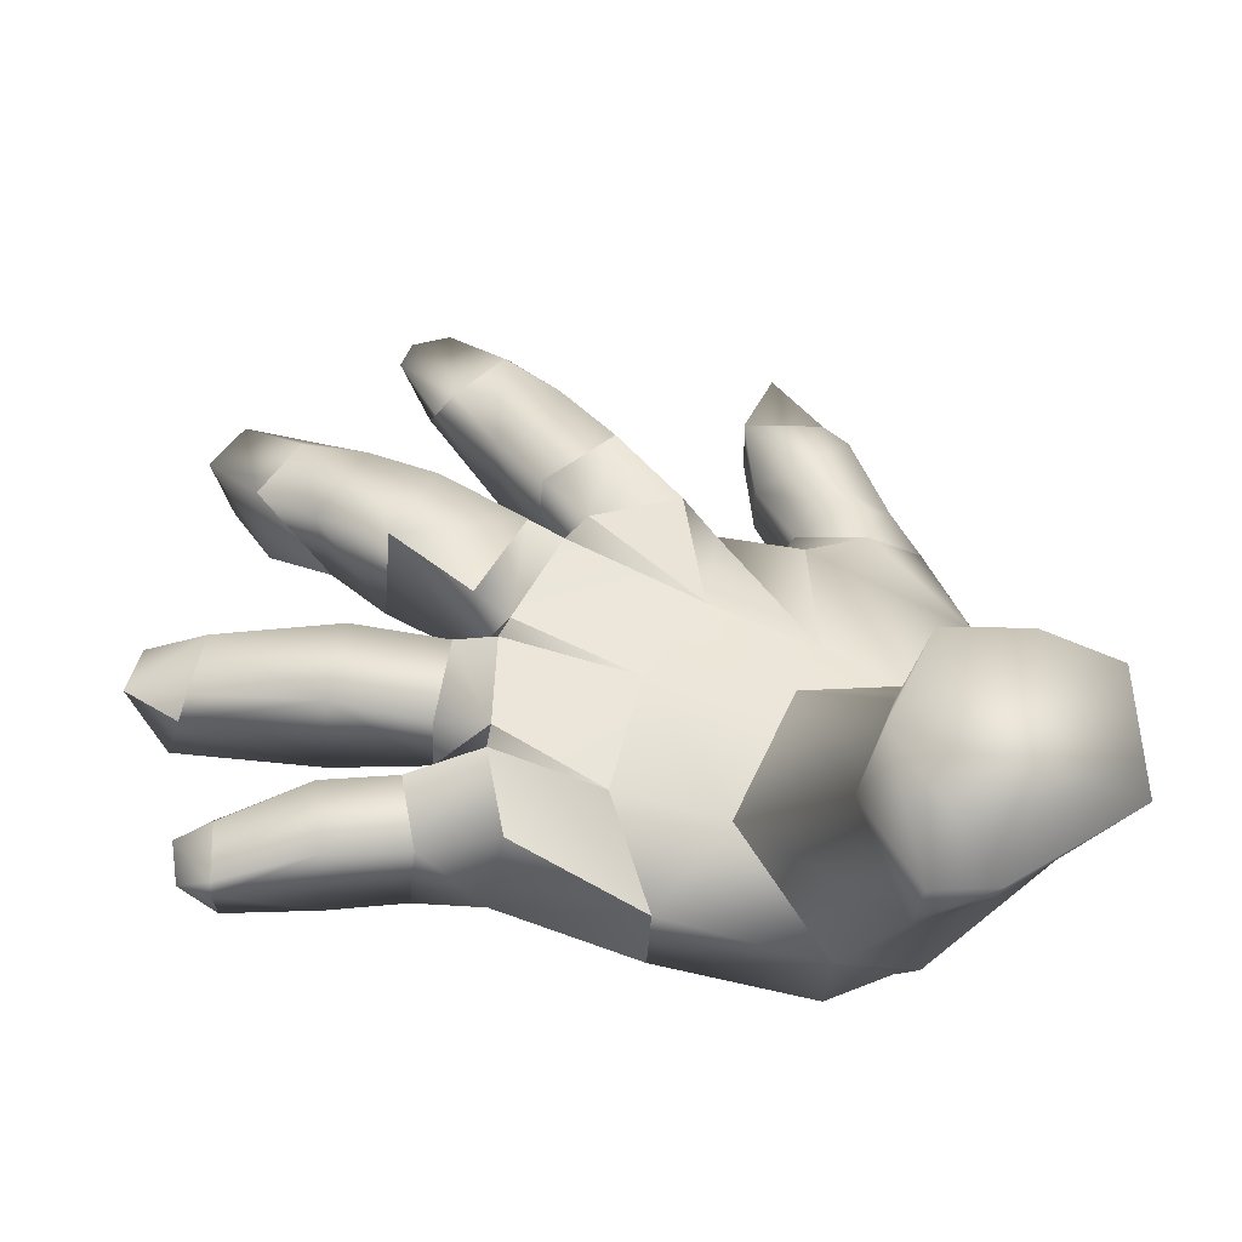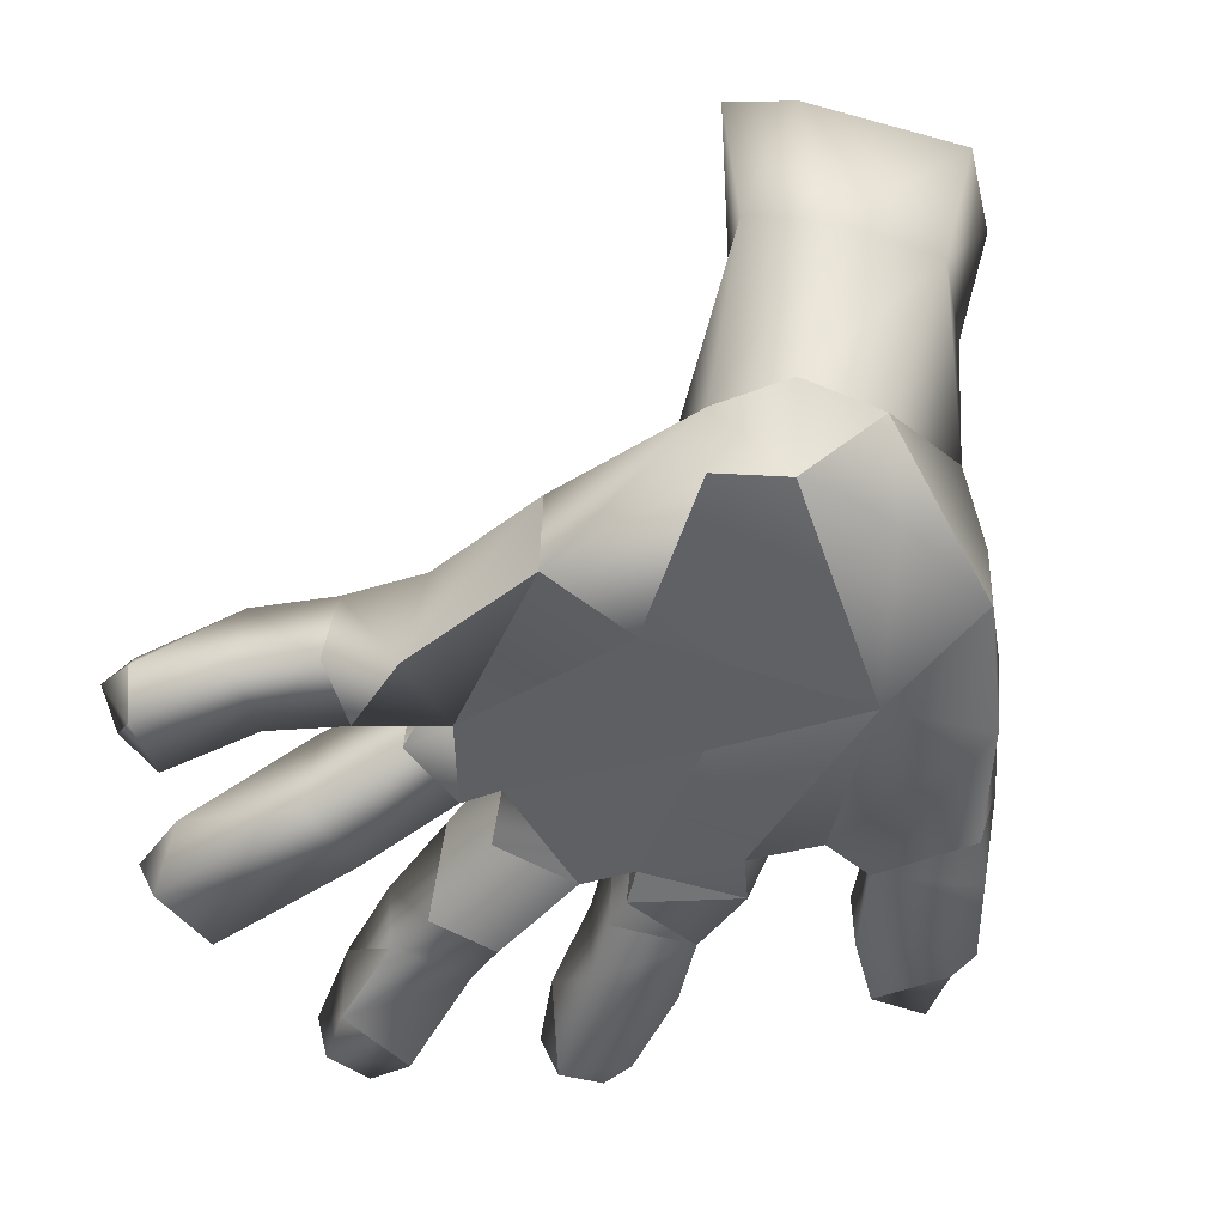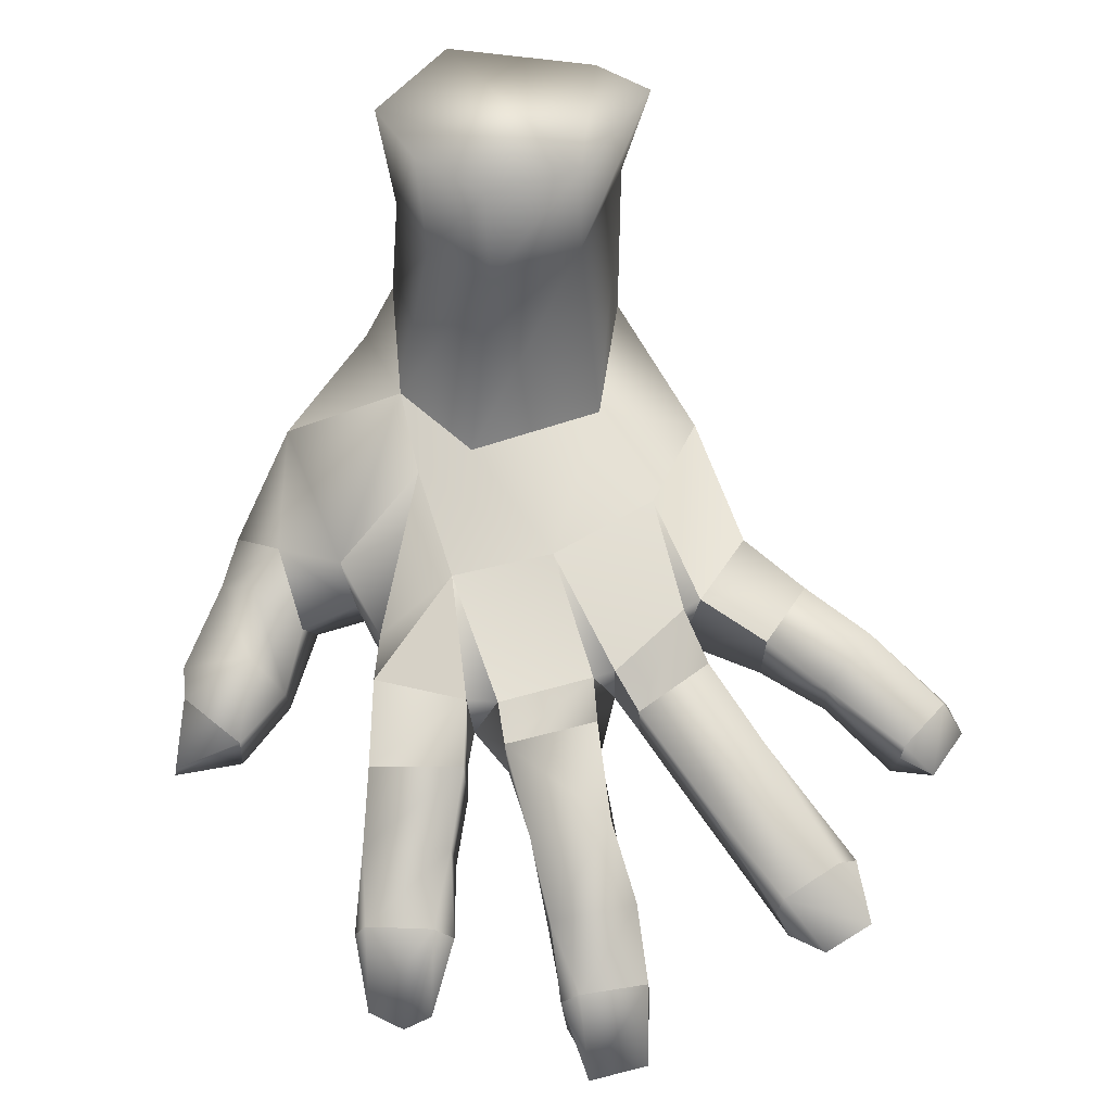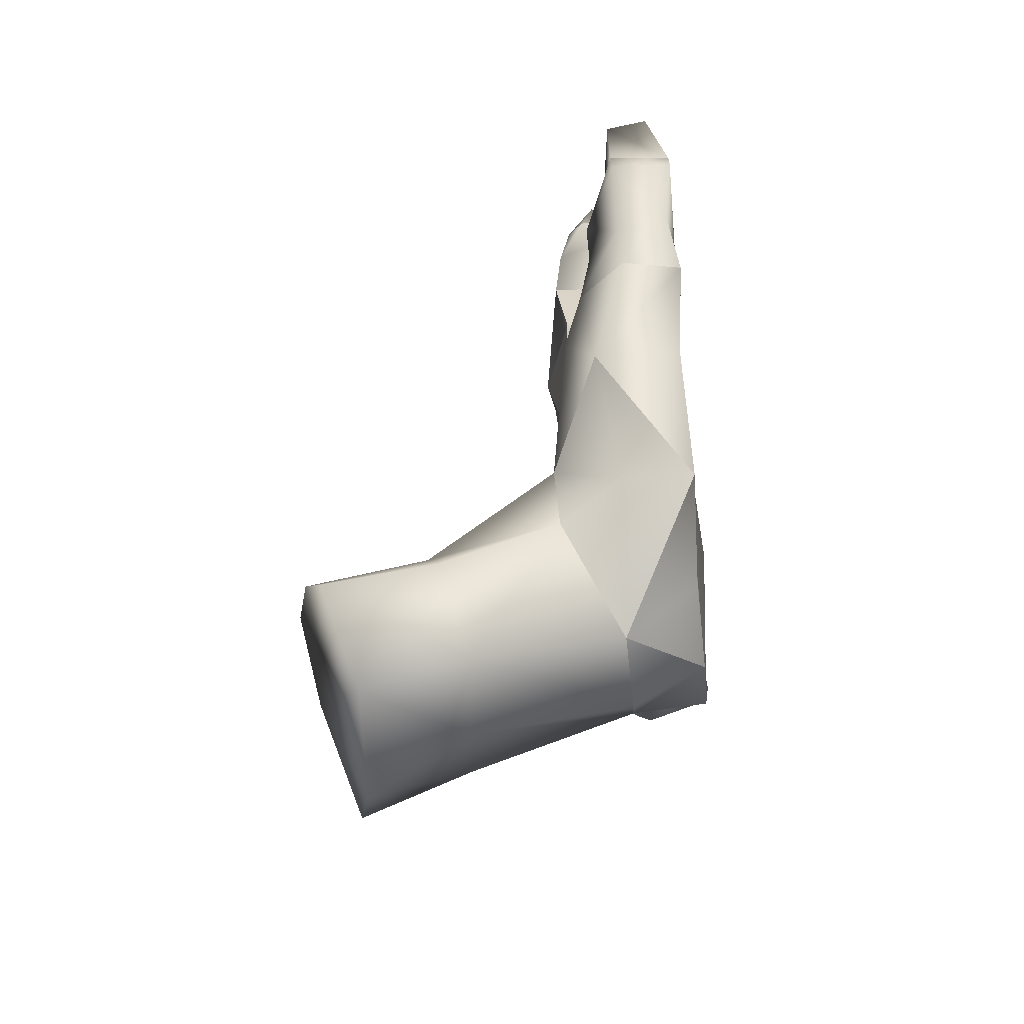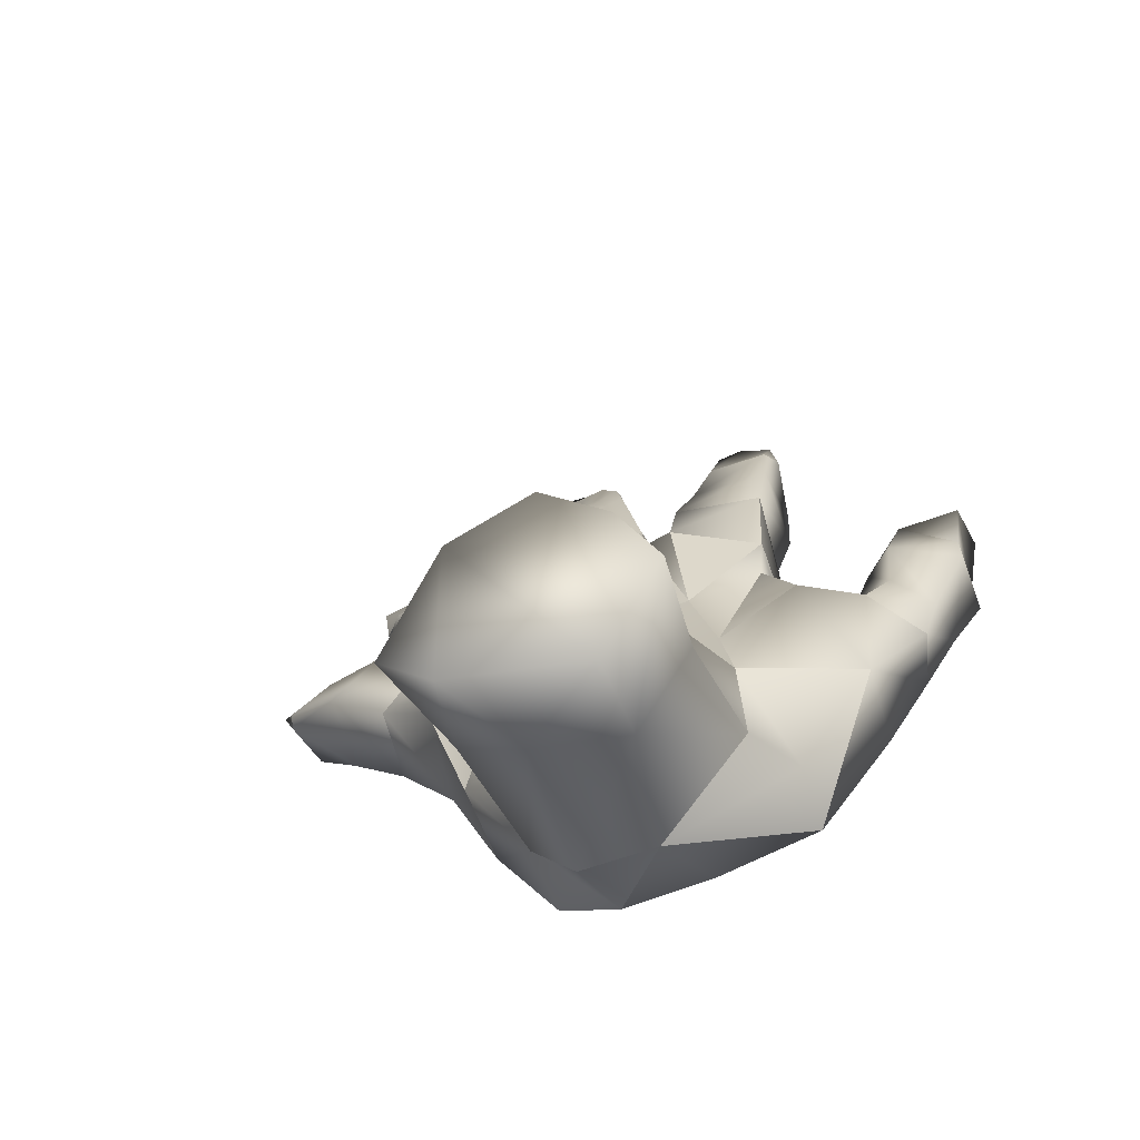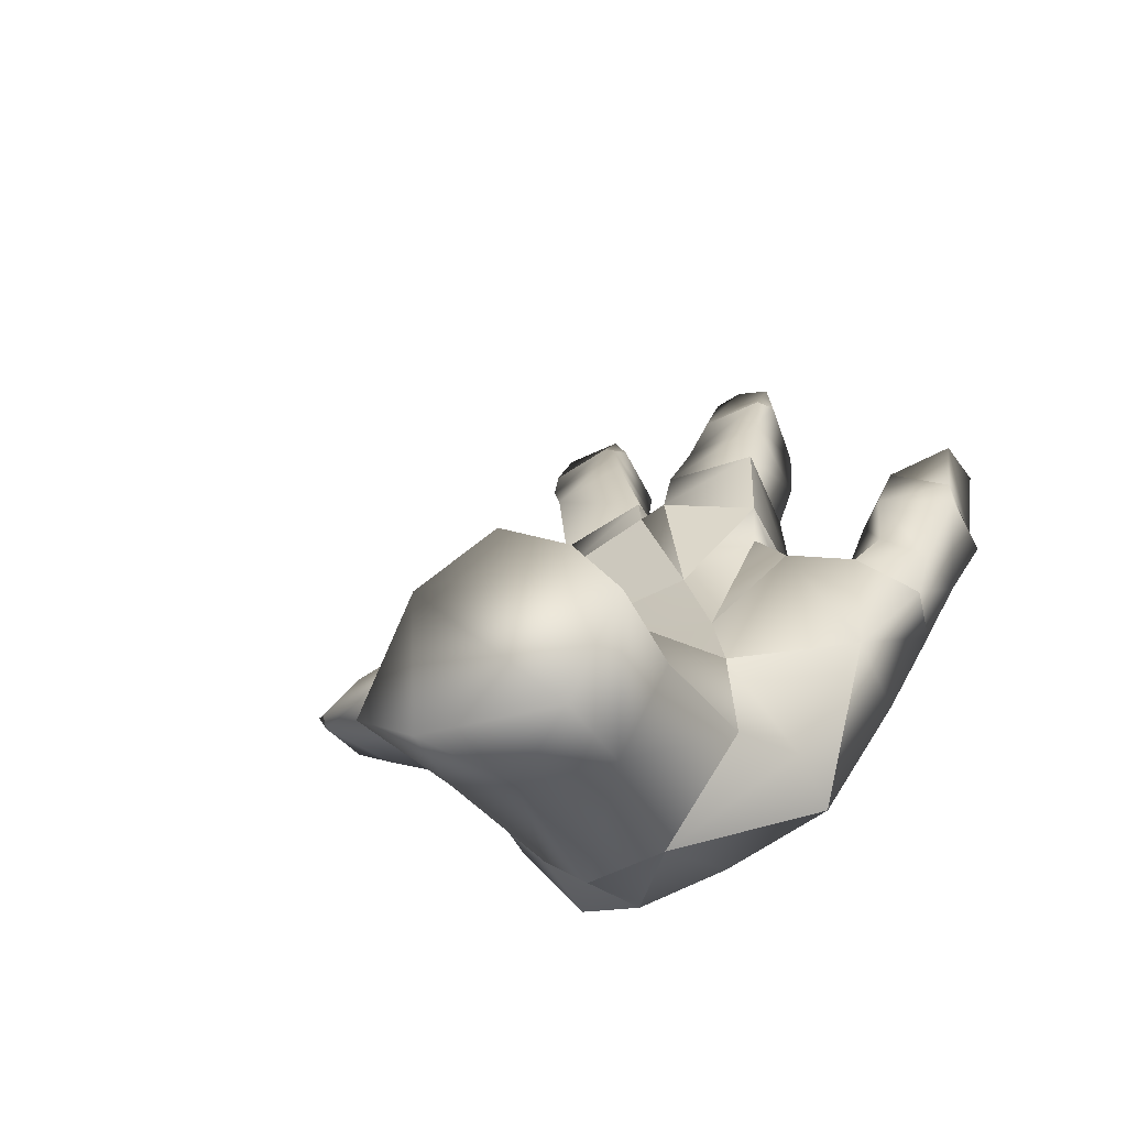
<metadata>
{"format":"obj","ext":"obj","renderer":"f3d","projection":"perspective","resolution":1024,"background":"white","views":[{"elev":55.2,"azim":131.8,"up":"+Y"},{"elev":-48.3,"azim":152.0,"up":"+Y"},{"elev":70.6,"azim":-3.5,"up":"+Y"},{"elev":-62.7,"azim":-83.7,"up":"+Z"},{"elev":-64.0,"azim":-159.1,"up":"+Z"},{"elev":-58.8,"azim":-151.4,"up":"+Z"}]}
</metadata>
<code>
v  -1.335 15.39 -12.2
v  -4.845 16.98 -8.21
v  4.545 18.69 -3.605
v  -3.065 18.18 -4.96
v  0.08 19.14 -2.39
v  -2.815 12.32 -3.015
v  -4.22 11.43 -6.05
v  -4.82 5.615 -4.35
v  -1.095 10.36 -9.89
v  0.37 2.995 -6.905
v  4.345 2.98 -6.76
v  3.62 10.85 -9.055
v  6.58 3.045 -3.885
v  6.825 11.16 -7.405
v  5.155 5.265 2.87
v  4.55 12.57 -2.615
v  -1.28 5.975 4.795
v  0.08 12.79 -1.055
v  -4.655 5.835 1.5
v  8.175 16.79 -8.58
v  5.705 16.05 -10.48
v  9.815 1.05 16.12
v  12.45 -0.31 20.18
v  8.89 -0.135 22.31
v  16.24 -1.425 26.68
v  12.85 -1.41 28.34
v  16.07 2.1 25.59
v  16.52 1.945 28.68
v  14.26 1.55 29.85
v  6.16 1.44 18.34
v  9.585 4.565 16.02
v  11.97 4.59 20.23
v  11.99 2.195 27.89
v  8.505 4.765 22.3
v  12.37 3.04 27.45
v  15.12 3.01 25.88
v  6.045 4.69 18.28
v  -3.195 -0.01 24.21
v  -2.47 0.465 21.11
v  -3.29 4.69 24.44
v  -2.475 5.735 20.73
v  -7.435 4.77 24.19
v  -6.985 5.16 20.32
v  -7.355 0.31 23.82
v  -6.51 0.555 20.59
v  -7.02 0 30.23
v  -7.43 -0.26 28.27
v  -4.83 -0.175 30.48
v  -7.48 4.19 27.8
v  -4.315 4.16 28.11
v  -3.37 3.25 28.41
v  -8.04 3.345 27.96
v  -2.39 0.33 19.39
v  -6.46 -0.365 16.07
v  -6.61 4.645 15.88
v  -2.175 6.165 17.61
v  -2.58 5.25 11.02
v  -4.825 -1 13.53
v  -6.23 0.31 13.67
v  -6.245 4.19 13.53
v  -3.97 5.465 5.605
v  4.82 -0.1 24
v  5.22 0.555 27.05
v  1.215 0.03 24.55
v  1.07 0.925 27.51
v  5.815 -0.85 30.72
v  1.72 -0.89 32.28
v  3.985 5.62 18.9
v  -0.485 5.7 19.77
v  4.305 5.84 23.79
v  0.45 5.97 24.35
v  1.17 4.875 28.23
v  1.46 2.975 31.7
v  2.36 3.8 31.55
v  5.285 4.62 27.57
v  5.595 3.6 31.2
v  -0.36 0.945 19.93
v  2.71 -0.445 34.41
v  5.21 -0.685 33.67
v  5.36 2.4 34.8
v  2.565 2.04 35.28
v  -0.69 5.875 17.73
v  3.945 5.65 16.71
v  4.205 0.59 19.14
v  -1.955 0.54 17.68
v  5.08 1.065 16.46
v  5 5.6 16.45
v  8.53 5.64 13.55
v  2.4 5.67 10.34
v  7.475 5.285 7.75
v  8.66 0.695 13.72
v  12.44 0.38 15.4
v  12.48 4.585 15.12
v  9.39 5.38 13.03
v  12.63 -0.925 10.23
v  10.02 -1.04 3.32
v  4.87 -0.575 4.91
v  -7.215 -1.195 10.96
v  -5.275 -0.995 3.44
v  -8.01 4.75 9.845
v  -7.455 2.235 11.29
v  6.57 -0.66 -3.615
v  9.995 3.325 3.1
v  3.545 -0.695 -5.03
v  -13.35 1.34 7.08
v  -11.12 3.675 8.55
v  -10.52 3.195 2.12
v  -6.205 -1.03 -3.305
v  -10.15 -1.005 2.36
v  -12.56 -1.565 7.55
v  -9.685 -1.415 11.48
v  -10.22 1.465 12.08
v  -13.66 -1.605 17.98
v  -16.13 -1.65 13.38
v  -11.22 -1.625 15.24
v  -14.43 -1.13 10.01
v  -11.2 1.13 15.29
v  -12.41 3.03 10.46
v  -14.2 1.44 9.6
v  -15.91 -1.65 15.08
v  -12.72 3.05 13.9
v  -16.16 1.395 13.7
v  -16.16 1.395 15.29
v  -13.41 1.915 17.89
v  -16.93 -0.685 18.62
v  -16.64 1.395 18.86
v  18.56 -0.59 20.59
v  20.73 -0.6 18.59
v  20.3 1.715 21.53
v  15.12 0.175 12.42
v  17.96 0.41 14.85
v  15.46 0.565 17.54
v  14.64 4.1 12.32
v  17.57 4.49 15.01
v  21.25 2.145 18.09
v  21 2.855 18.28
v  18.88 2.88 20.3
v  15.13 4.65 17.62
v  18.7 2.22 20.71
v  11.81 4.54 9.8
v  -1.03 -0.67 -4.97
v  -6.415 2.465 -3.24
v  0.92 -1.35 1.595
v  -0.695 -0.035 9.56
v  -7.58 2.7 31.57
v  -5.95 2.84 32.49
v  -4.615 2.955 31.99
v  21.86 2.08 19.59
g Hand
f 1 2 3
f 2 4 3
f 3 4 5
f 5 4 6
f 4 7 6
f 6 7 8
f 7 9 8
f 8 9 10
f 10 9 11
f 9 12 11
f 11 12 13
f 12 14 13
f 13 14 15
f 14 16 15
f 15 16 17
f 16 18 17
f 17 18 19
f 18 6 19
f 19 6 8
f 20 21 3
f 21 1 3
f 1 9 2
f 9 7 2
f 2 7 4
f 9 1 12
f 1 21 12
f 12 21 14
f 21 20 14
f 14 20 16
f 20 3 16
f 16 3 18
f 3 5 18
f 18 5 6
f 22 23 24
f 23 25 24
f 24 25 26
f 27 28 25
f 28 29 25
f 25 29 26
f 30 22 24
f 31 32 22
f 22 32 23
f 32 27 23
f 23 27 25
f 26 33 34
f 33 35 34
f 34 35 32
f 35 36 32
f 32 36 27
f 37 30 34
f 30 24 34
f 34 24 26
f 31 37 32
f 37 34 32
f 38 39 40
f 39 41 40
f 40 41 42
f 41 43 42
f 42 43 44
f 43 45 44
f 46 47 48
f 47 44 48
f 48 44 38
f 44 45 38
f 38 45 39
f 49 50 40
f 50 51 40
f 40 51 38
f 51 48 38
f 40 42 49
f 49 42 52
f 42 47 52
f 52 47 46
f 47 42 44
f 53 45 54
f 45 43 54
f 43 55 54
f 39 45 53
f 39 53 41
f 53 56 41
f 41 56 43
f 56 55 43
f 57 55 56
f 58 54 59
f 54 55 59
f 59 55 60
f 55 57 60
f 60 57 61
f 62 63 64
f 64 63 65
f 63 66 65
f 65 66 67
f 68 69 70
f 69 71 70
f 70 71 72
f 71 65 72
f 72 65 67
f 67 73 72
f 73 74 72
f 72 74 75
f 74 76 75
f 75 76 63
f 69 77 71
f 77 64 71
f 71 64 65
f 63 62 75
f 62 70 75
f 75 70 72
f 78 79 80
f 79 66 80
f 80 66 76
f 66 63 76
f 78 67 79
f 67 66 79
f 76 74 81
f 74 73 81
f 81 73 78
f 73 67 78
f 76 81 80
f 81 78 80
f 82 69 83
f 69 68 83
f 83 68 84
f 68 70 84
f 84 70 62
f 62 64 84
f 64 77 84
f 57 56 82
f 56 85 82
f 86 83 84
f 77 86 84
f 87 88 89
f 88 90 89
f 30 91 22
f 91 88 22
f 87 37 88
f 37 31 88
f 88 31 22
f 92 93 91
f 93 94 91
f 92 91 95
f 91 96 95
f 97 96 91
f 90 88 94
f 88 91 94
f 98 99 58
f 61 100 60
f 100 101 60
f 60 101 59
f 101 98 59
f 59 98 58
f 97 102 96
f 89 90 15
f 90 103 15
f 15 103 13
f 103 96 13
f 13 96 102
f 10 11 104
f 11 13 104
f 104 13 102
f 15 17 89
f 17 61 89
f 89 61 57
f 17 19 61
f 105 106 107
f 106 100 107
f 107 100 19
f 100 61 19
f 108 109 107
f 109 110 107
f 107 110 105
f 99 98 109
f 98 111 109
f 109 111 110
f 106 112 101
f 112 111 101
f 101 111 98
f 109 108 99
f 106 101 100
f 113 114 115
f 115 114 111
f 114 116 111
f 111 116 110
f 113 115 117
f 115 112 117
f 117 112 118
f 112 106 118
f 118 106 119
f 106 105 119
f 119 105 116
f 105 110 116
f 111 112 115
f 114 113 120
f 117 118 121
f 118 119 121
f 121 119 122
f 119 116 122
f 122 116 114
f 114 120 122
f 120 123 122
f 122 123 121
f 123 124 121
f 121 124 117
f 124 113 117
f 125 120 113
f 120 126 123
f 123 126 124
f 126 125 124
f 124 125 113
f 125 126 120
f 82 83 57
f 83 89 57
f 89 83 87
f 83 86 87
f 127 128 129
f 130 131 132
f 131 128 132
f 132 128 127
f 133 134 130
f 130 134 131
f 134 135 131
f 131 135 128
f 135 134 136
f 136 134 137
f 134 138 137
f 137 138 139
f 138 127 139
f 139 127 129
f 92 130 132
f 93 92 138
f 92 132 138
f 138 132 127
f 133 93 134
f 93 138 134
f 27 36 28
f 36 35 28
f 28 35 29
f 35 33 29
f 29 33 26
f 85 56 53
f 30 37 86
f 37 87 86
f 86 91 30
f 92 95 130
f 96 103 95
f 103 140 95
f 95 140 133
f 140 94 133
f 133 94 93
f 130 95 133
f 140 103 94
f 103 90 94
f 141 10 104
f 141 108 10
f 108 141 99
f 141 104 99
f 19 142 107
f 142 108 107
f 19 8 142
f 8 10 142
f 142 10 108
f 102 97 143
f 97 99 143
f 143 99 104
f 104 102 143
f 99 144 58
f 144 85 58
f 58 85 54
f 53 54 85
f 77 69 85
f 69 82 85
f 85 86 77
f 97 91 144
f 91 86 144
f 144 99 97
f 50 49 145
f 49 52 145
f 145 52 46
f 145 46 146
f 46 48 146
f 146 48 147
f 48 51 147
f 147 51 50
f 147 50 146
f 50 145 146
f 128 135 148
f 135 136 148
f 148 136 129
f 136 137 129
f 129 137 139
f 129 128 148
f 85 144 86

</code>
